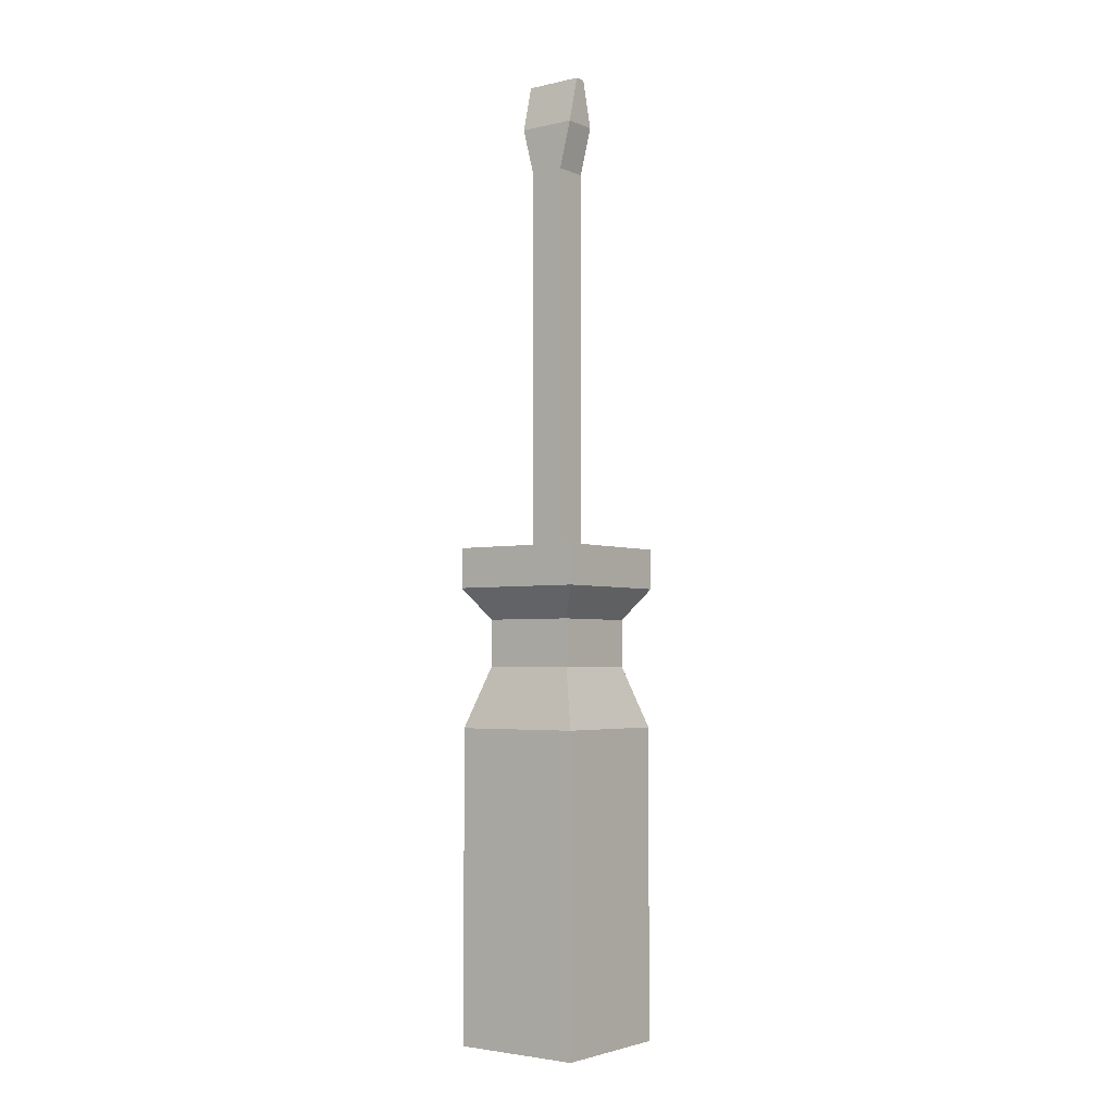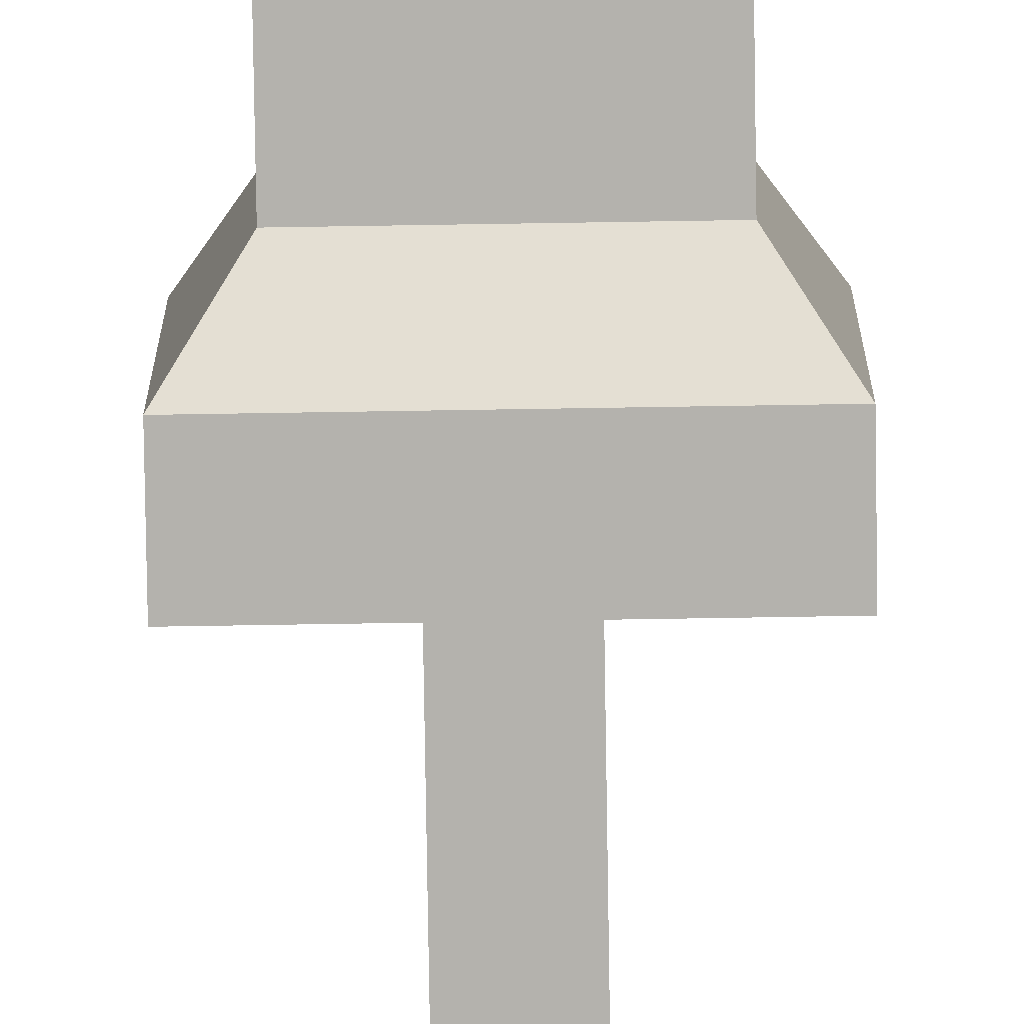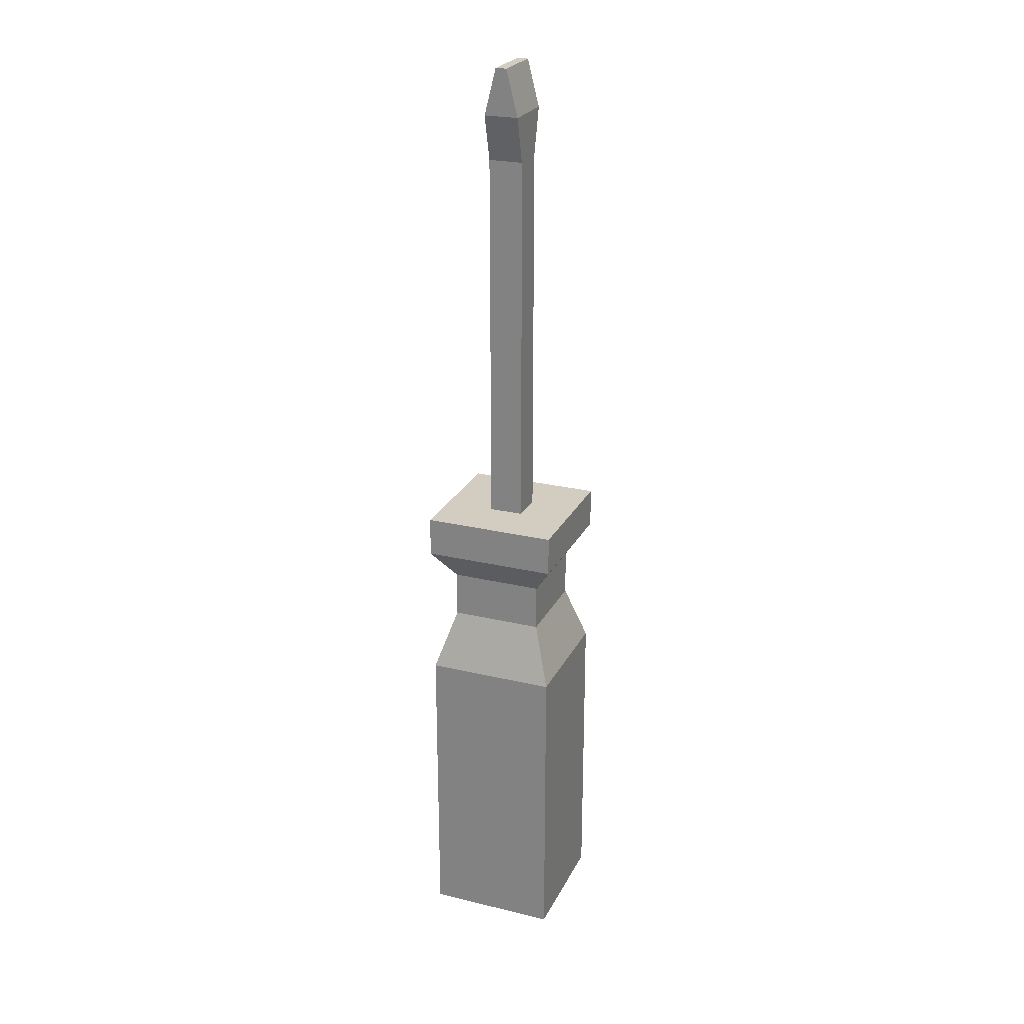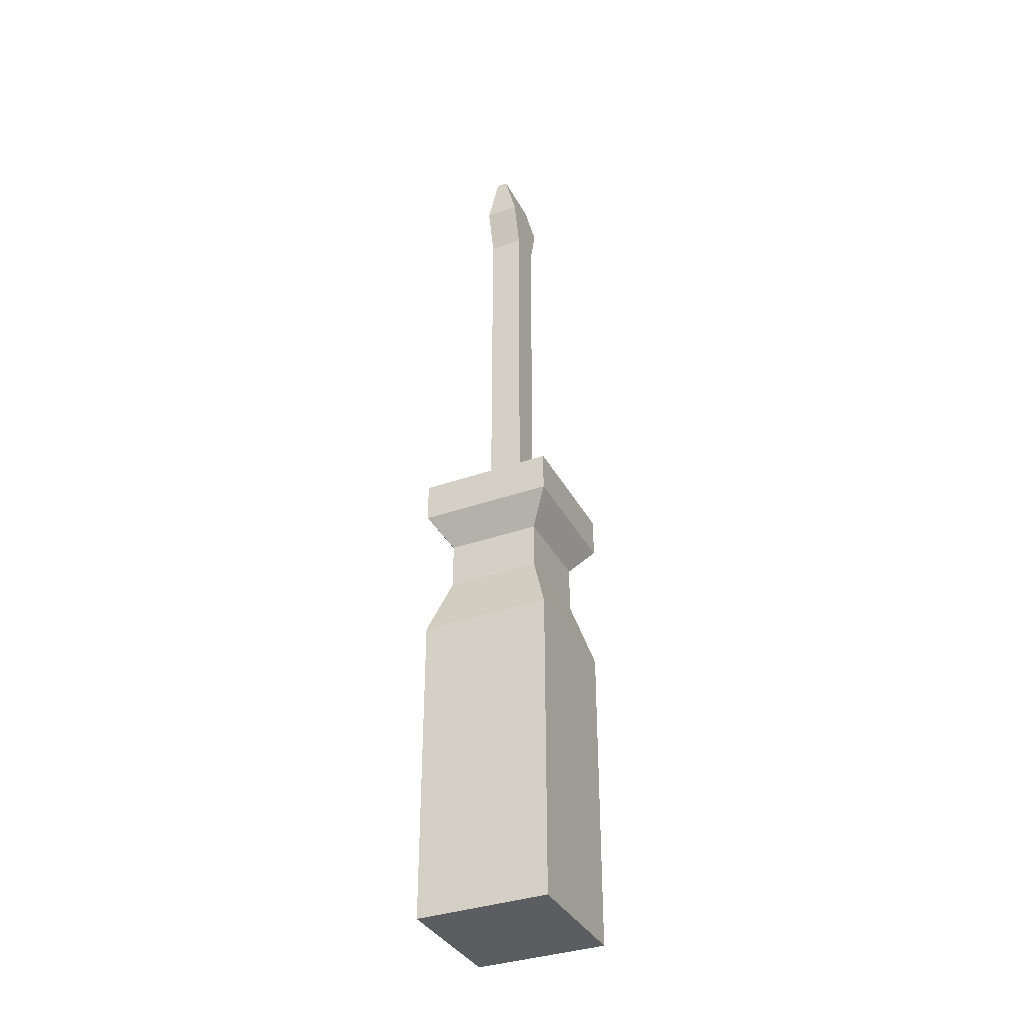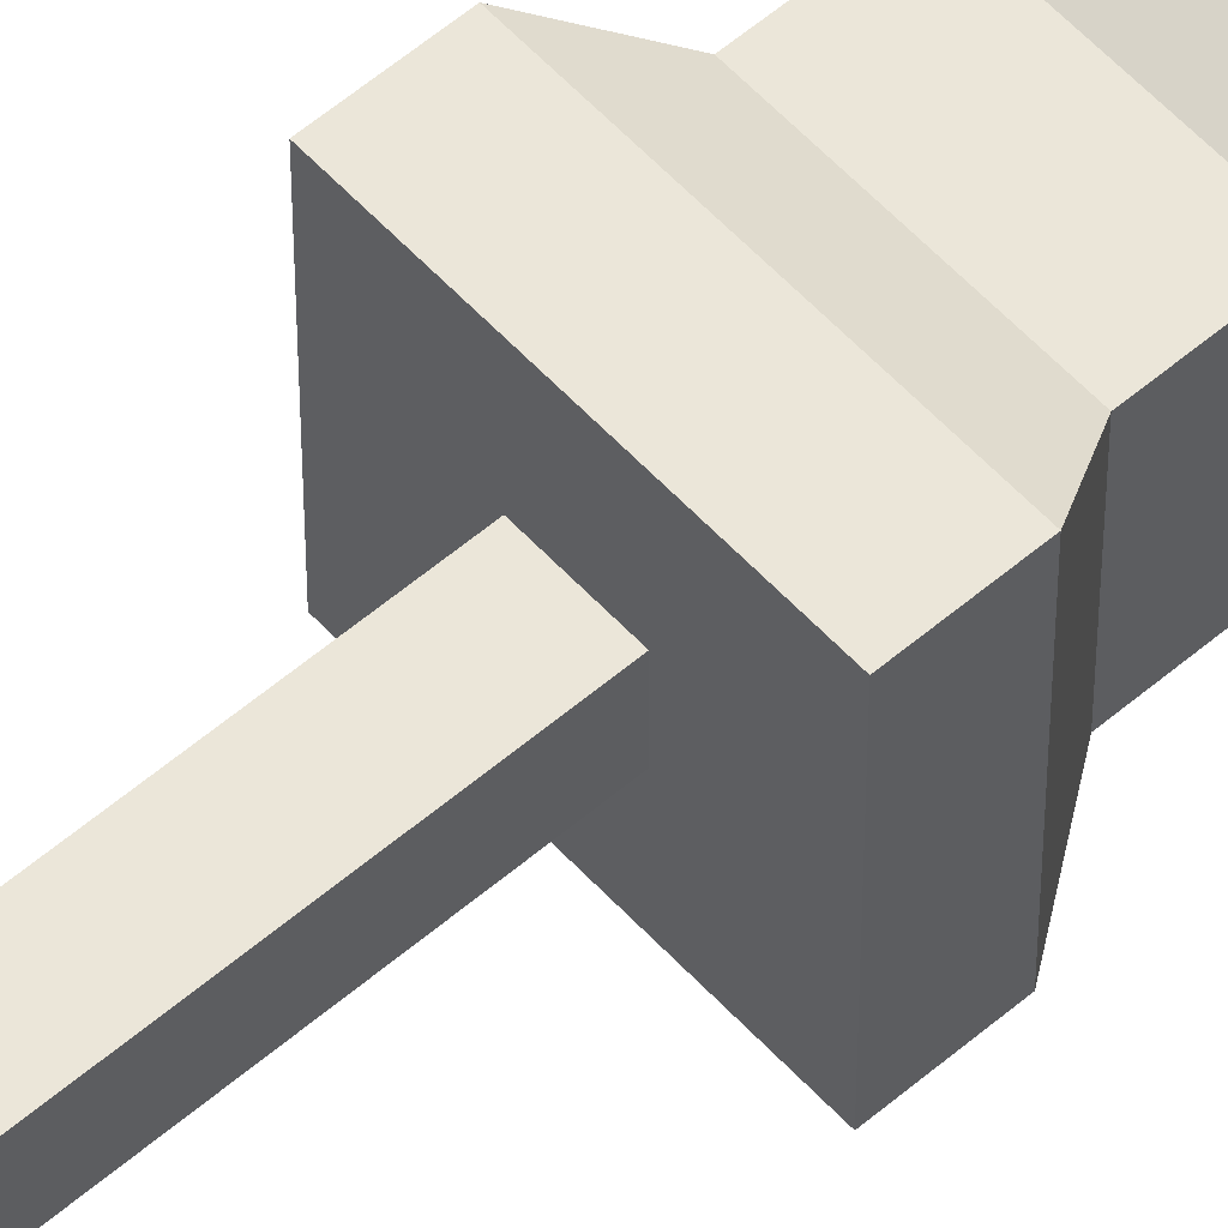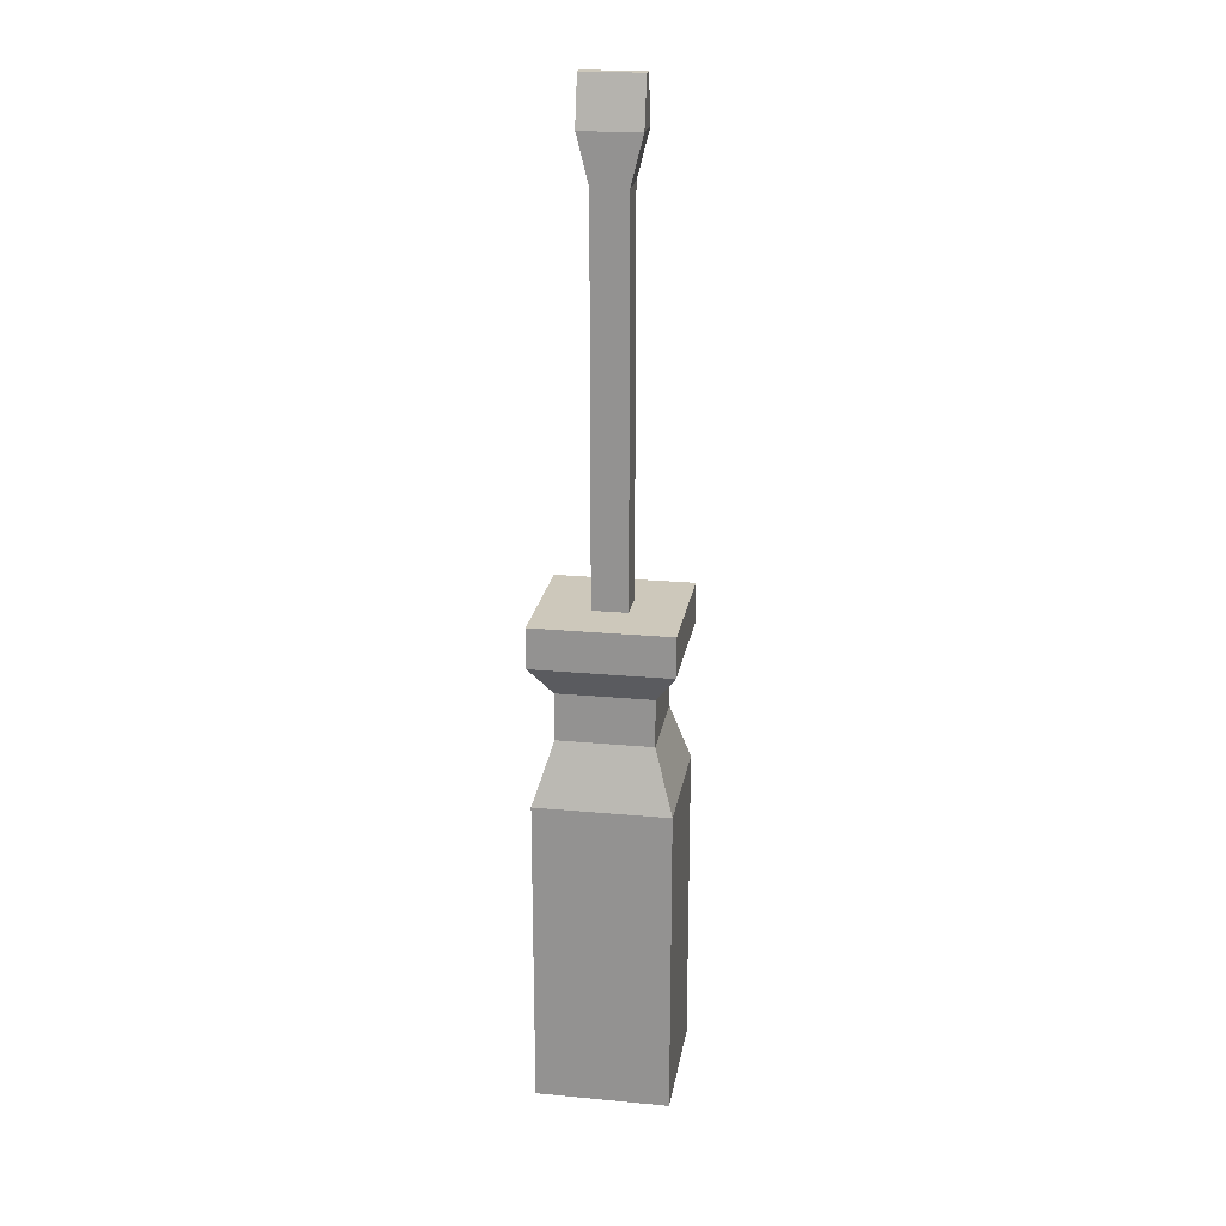
<metadata>
{"format":"obj","ext":"obj","renderer":"f3d","projection":"perspective","resolution":1024,"background":"white","views":[{"elev":-3.3,"azim":37.1,"up":"+Z"},{"elev":-79.5,"azim":-179.1,"up":"+Y"},{"elev":24.6,"azim":111.4,"up":"+Z"},{"elev":-35.8,"azim":-65.1,"up":"+Z"},{"elev":56.6,"azim":48.2,"up":"+Y"},{"elev":21.8,"azim":9.3,"up":"+Z"}]}
</metadata>
<code>
v 5.135 5.135 -37.72
v -5.135 5.135 -37.72
v 3.64 3.64 -4.945
v -3.64 3.64 -4.945
v 3.64 -3.64 -4.945
v -3.64 -3.64 -4.945
v 5.135 -5.135 -37.72
v -5.135 -5.135 -37.72
v 5.29 5.29 -2.49
v -5.29 5.29 -2.49
v -5.29 -5.29 -2.49
v 5.29 -5.29 -2.49
v 5.29 5.29 0.6301
v -5.29 5.29 0.6301
v -5.29 -5.29 0.6301
v 5.29 -5.29 0.6301
v 1.353 1.353 0.6301
v -1.353 1.353 0.6301
v -1.353 -1.353 0.6301
v 1.353 -1.353 0.6301
v 1.353 1.353 30.46
v -1.353 1.353 30.46
v -1.353 -1.353 30.46
v 1.353 -1.353 30.46
v 2.284 1.353 34.09
v -2.284 1.353 34.09
v -2.284 -1.353 34.09
v 2.284 -1.353 34.09
v 2.284 0.4307 37.72
v -2.284 0.4307 37.72
v -2.284 -0.4307 37.72
v 2.284 -0.4307 37.72
v -5.135 5.135 -13.36
v 5.135 5.135 -13.36
v 5.135 -5.135 -13.36
v -5.135 -5.135 -13.36
v -3.64 3.64 -8.605
v 3.64 3.64 -8.605
v 3.64 -3.64 -8.605
v -3.64 -3.64 -8.605
f 1 2 33 34
f 29 30 31 32
f 35 36 8 7
f 7 8 2 1
f 2 8 36 33
f 7 1 34 35
f 3 4 10 9
f 4 6 11 10
f 6 5 12 11
f 5 3 9 12
f 9 10 14 13
f 10 11 15 14
f 11 12 16 15
f 12 9 13 16
f 13 14 18 17
f 14 15 19 18
f 15 16 20 19
f 16 13 17 20
f 17 18 22 21
f 18 19 23 22
f 19 20 24 23
f 20 17 21 24
f 21 22 26 25
f 22 23 27 26
f 23 24 28 27
f 24 21 25 28
f 25 26 30 29
f 26 27 31 30
f 27 28 32 31
f 28 25 29 32
f 34 33 37 38
f 35 34 38 39
f 39 40 36 35
f 33 36 40 37
f 38 37 4 3
f 39 38 3 5
f 5 6 40 39
f 37 40 6 4

</code>
